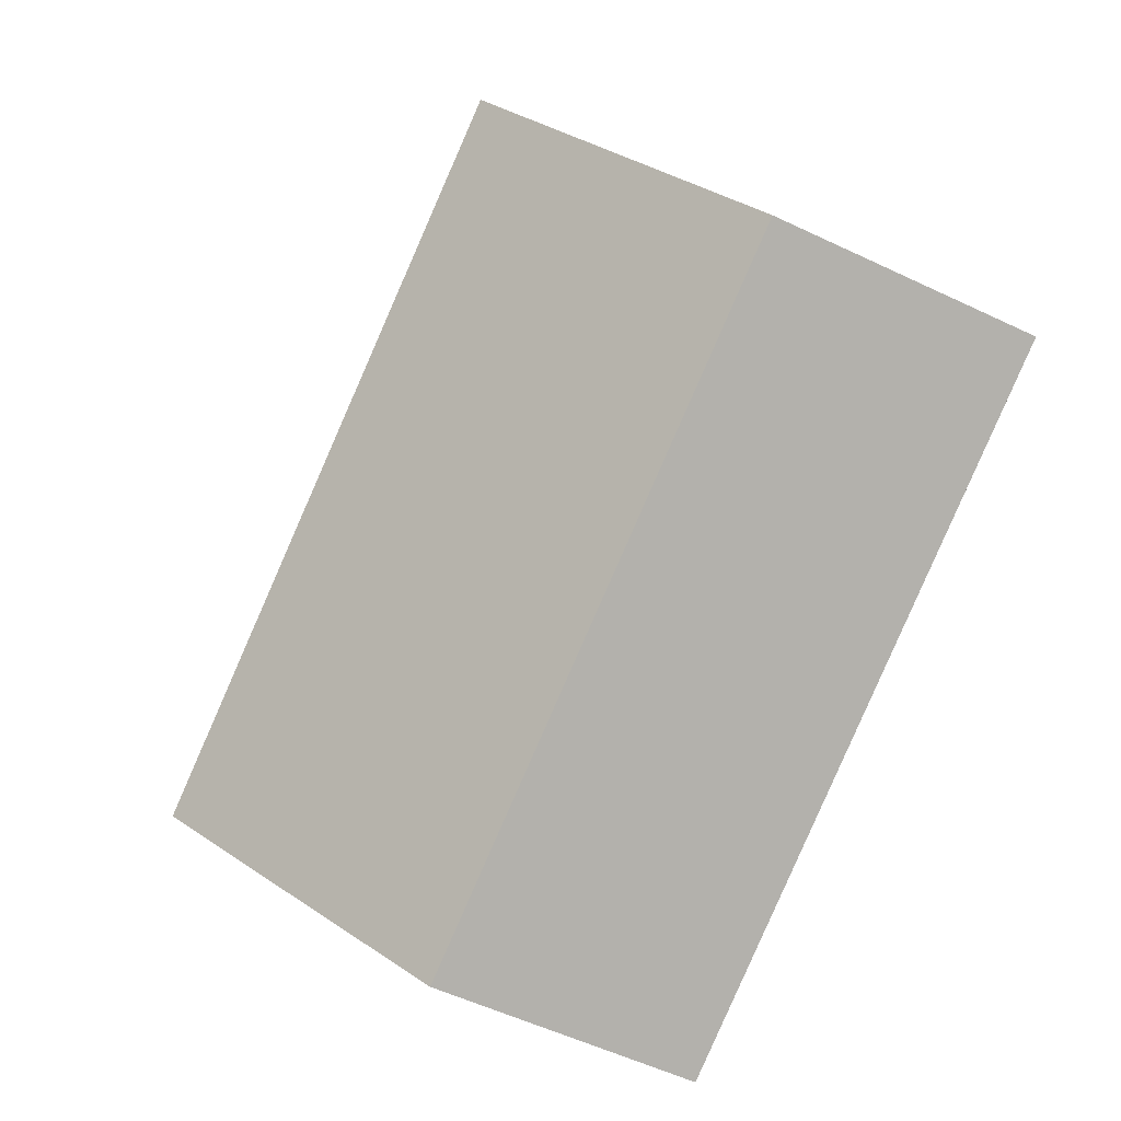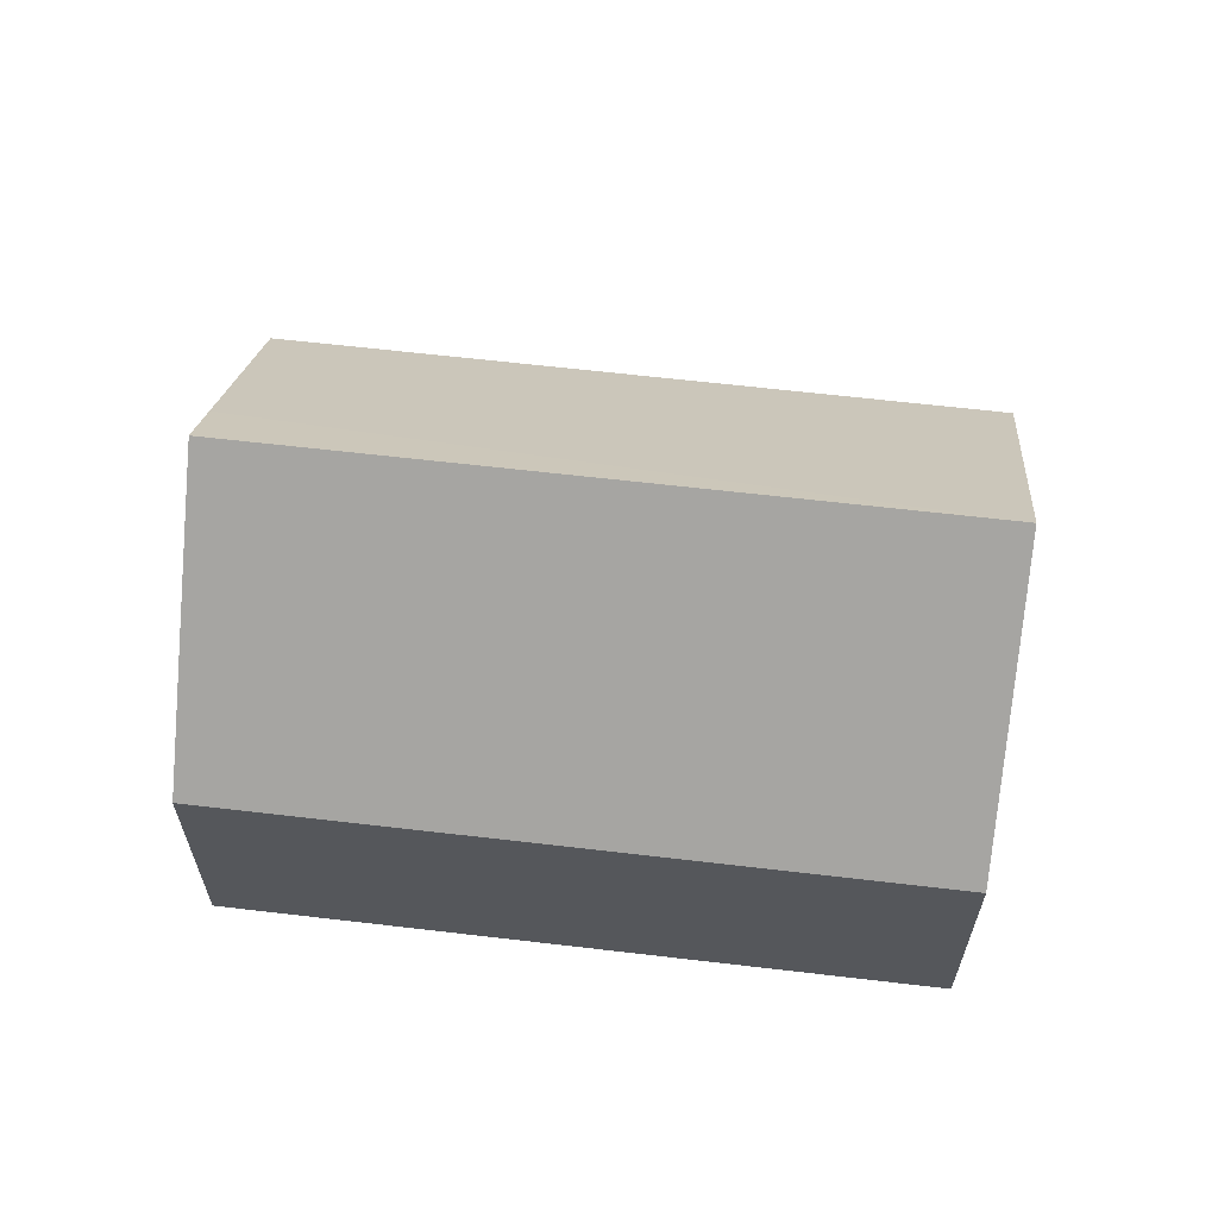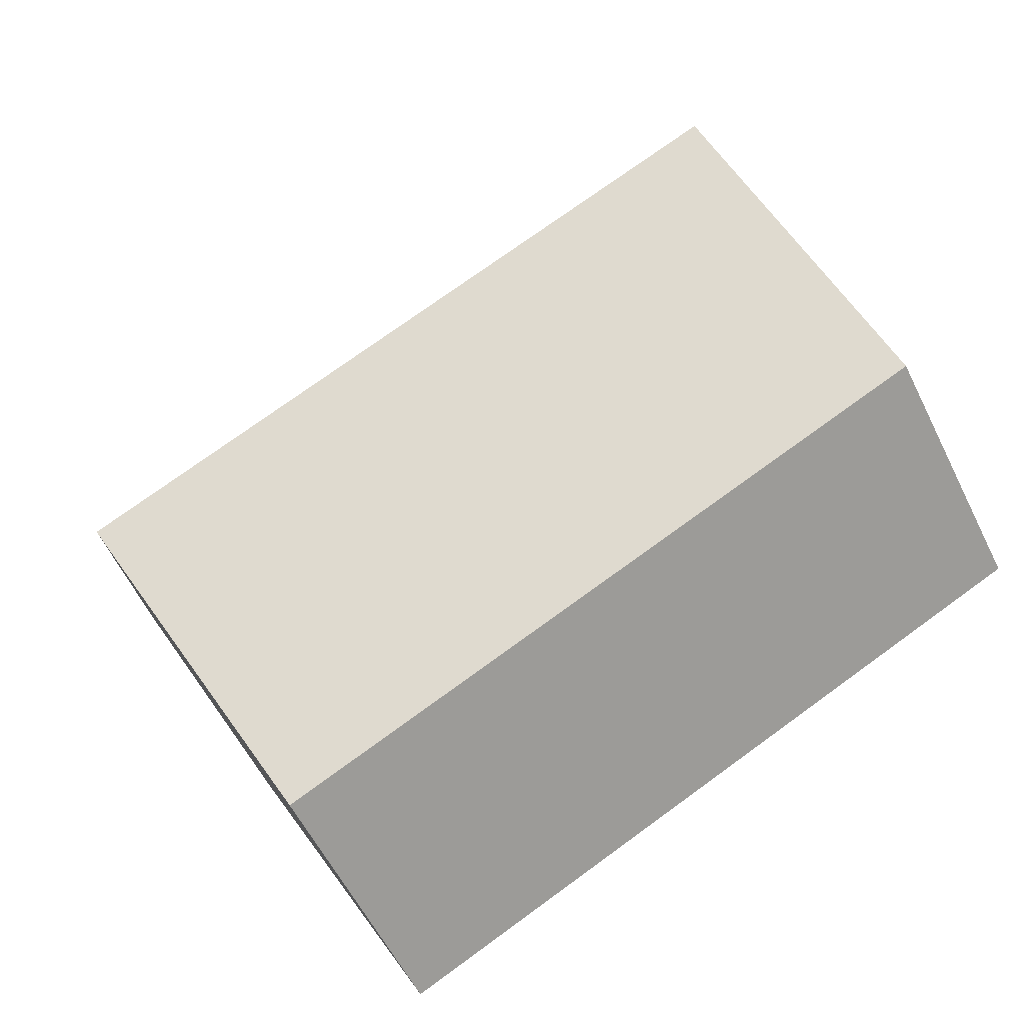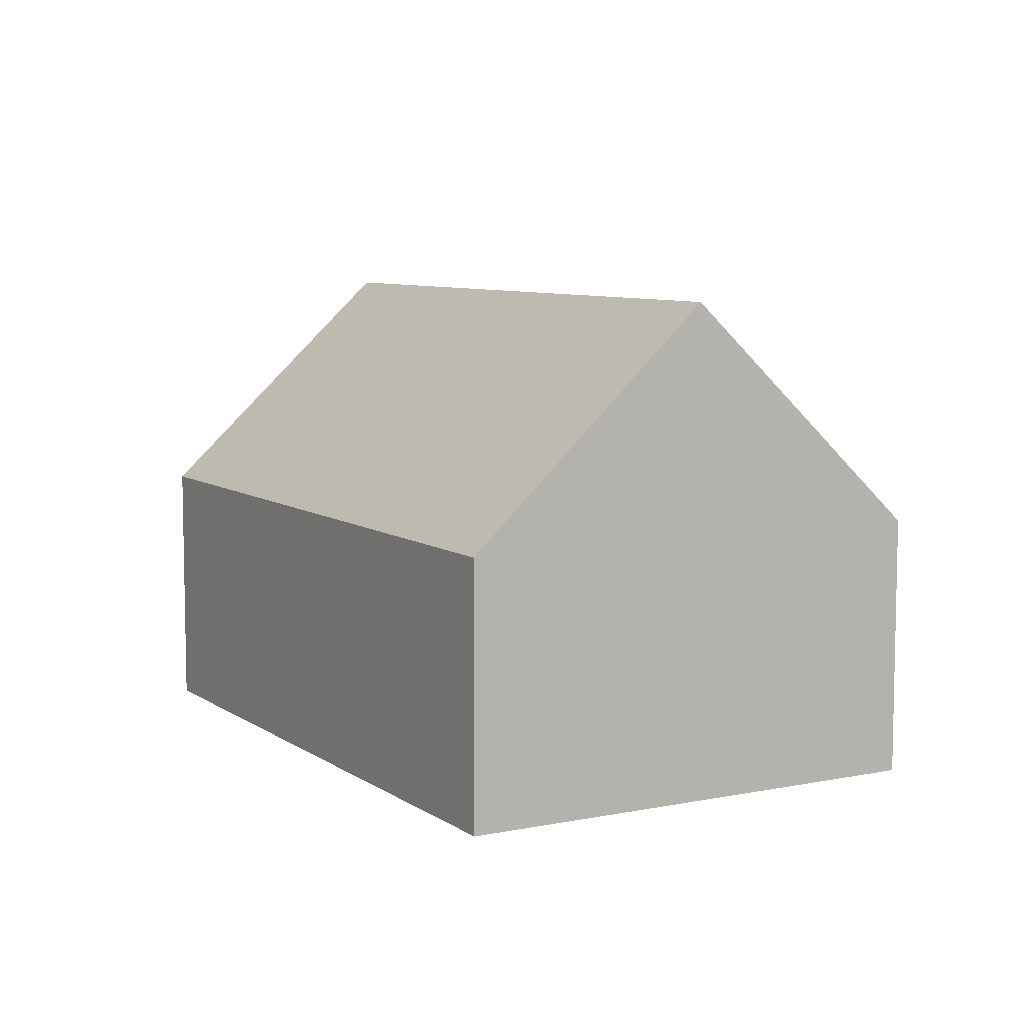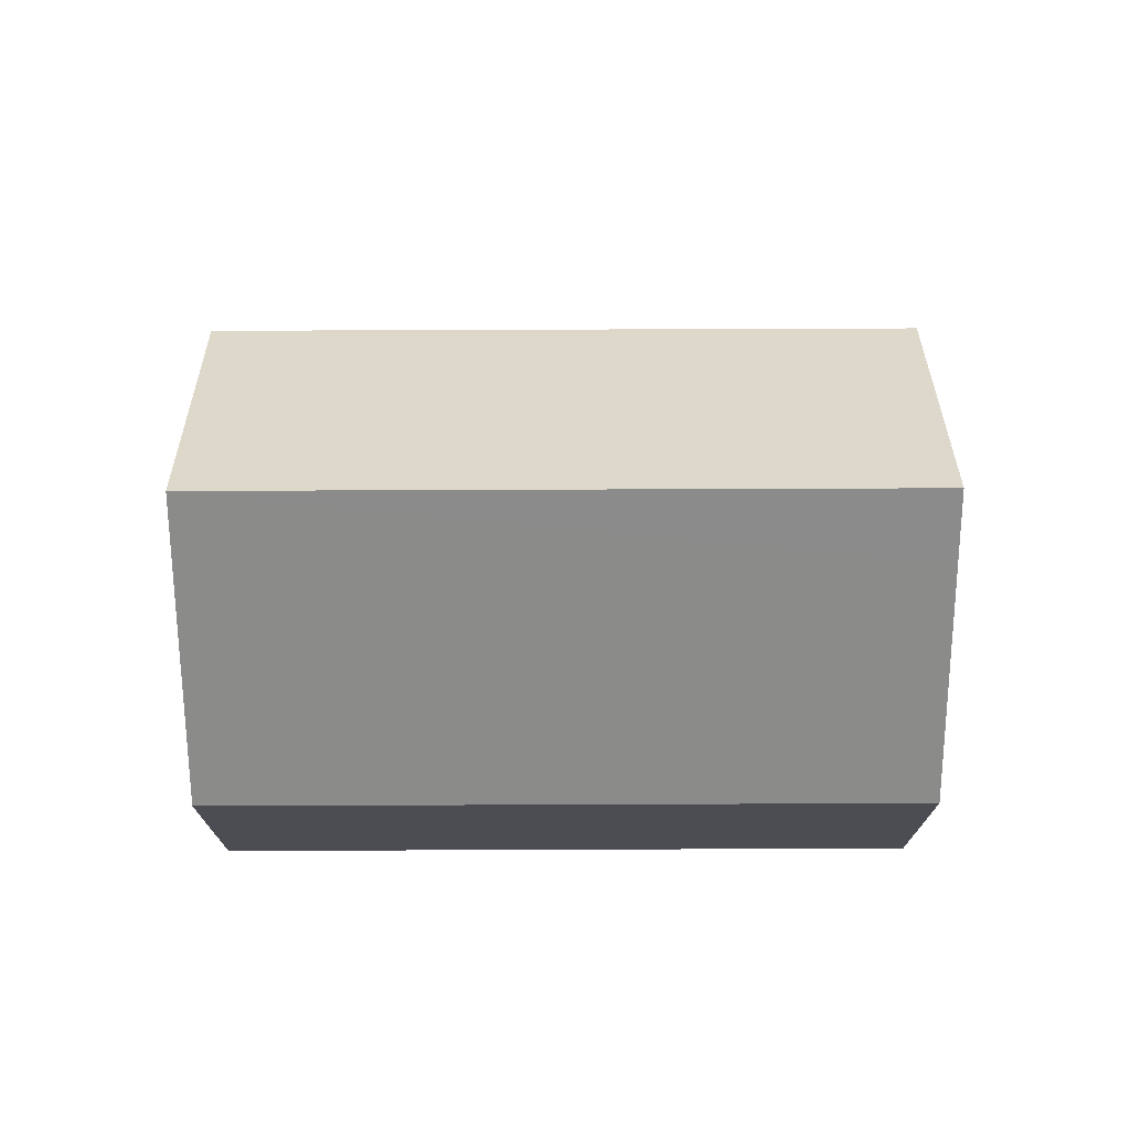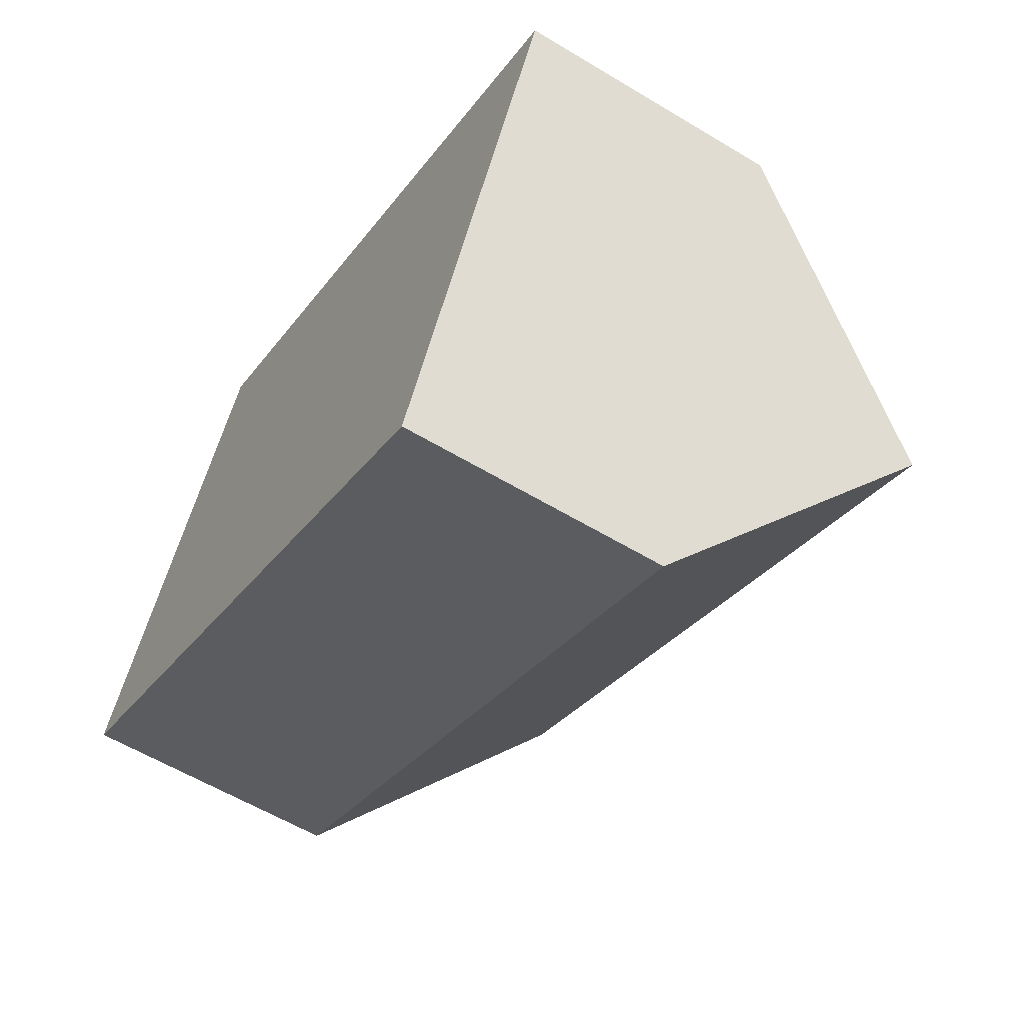
<metadata>
{"format":"obj","ext":"obj","renderer":"f3d","projection":"perspective","resolution":1024,"background":"white","views":[{"elev":-55.7,"azim":-116.5,"up":"+Z"},{"elev":63.1,"azim":-147.5,"up":"+Y"},{"elev":-58.2,"azim":-153.8,"up":"+Z"},{"elev":7.7,"azim":86.0,"up":"+Y"},{"elev":73.7,"azim":25.5,"up":"+Y"},{"elev":-58.6,"azim":58.1,"up":"+Z"}]}
</metadata>
<code>
v  2.067 9.408 4.289
v  15.12 8.416 -0.8
v  14.65 9.408 -1.774
v  16.71 5.034 2.516
v  4.135 5.033 8.579
v  0 5.033 3.082e-16
v  13.61 7.204 -3.936
v  12.58 5.033 -6.064
v  12.58 3.713e-16 -6.064
v  0 0 0
v  2.067 -2.626e-16 4.289
v  4.135 -5.253e-16 8.579
v  16.71 -1.541e-16 2.516
v  15.12 4.899e-17 -0.8
v  14.65 1.086e-16 -1.774
v  13.61 2.41e-16 -3.936
g defaultobject
f 1 2 3
f 2 1 4
f 4 1 5
f 6 7 8
f 7 6 3
f 3 6 1
f 9 6 8
f 6 9 10
f 10 1 6
f 1 10 5
f 5 10 11
f 5 11 12
f 5 13 4
f 13 5 12
f 13 2 4
f 2 13 3
f 3 13 7
f 7 13 8
f 8 13 14
f 8 14 15
f 8 15 16
f 8 16 9
f 11 13 12
f 13 11 10
f 13 10 14
f 14 10 9
f 14 9 15
f 15 9 16

</code>
